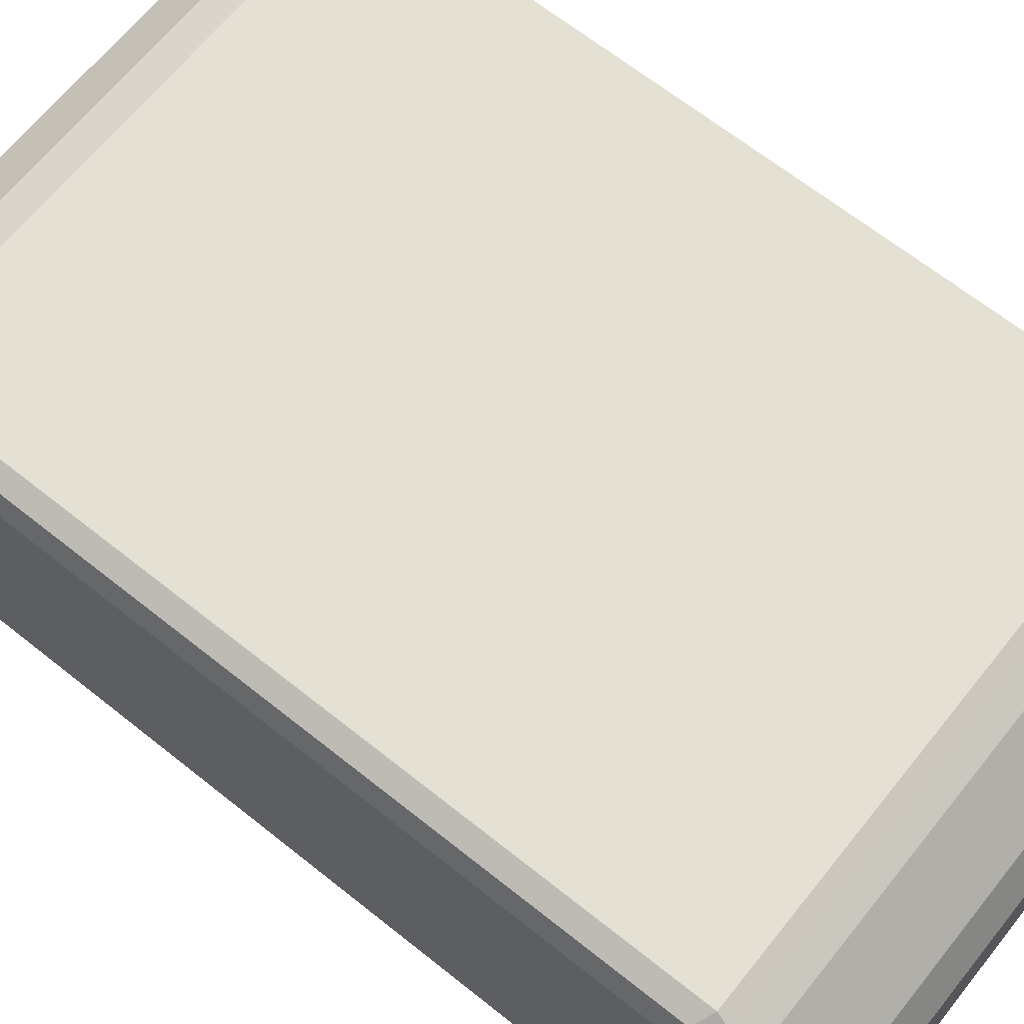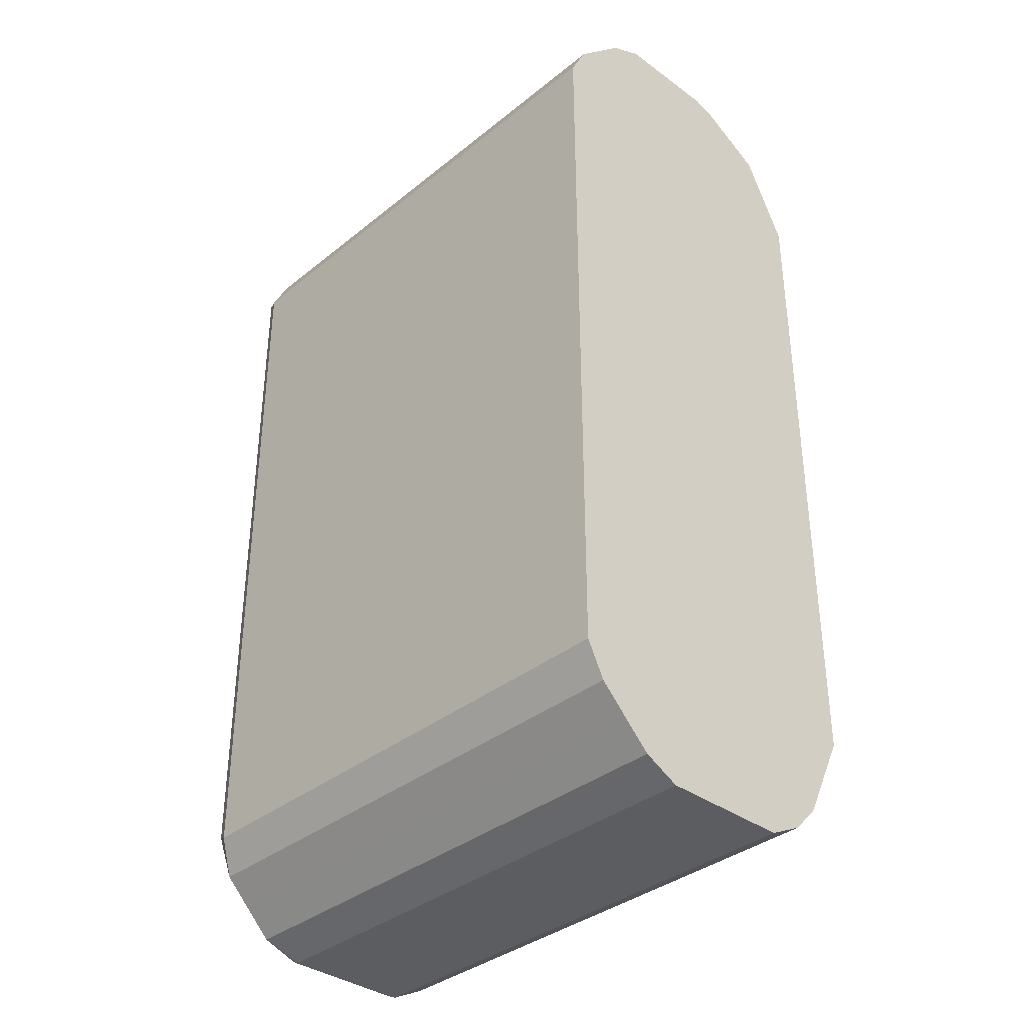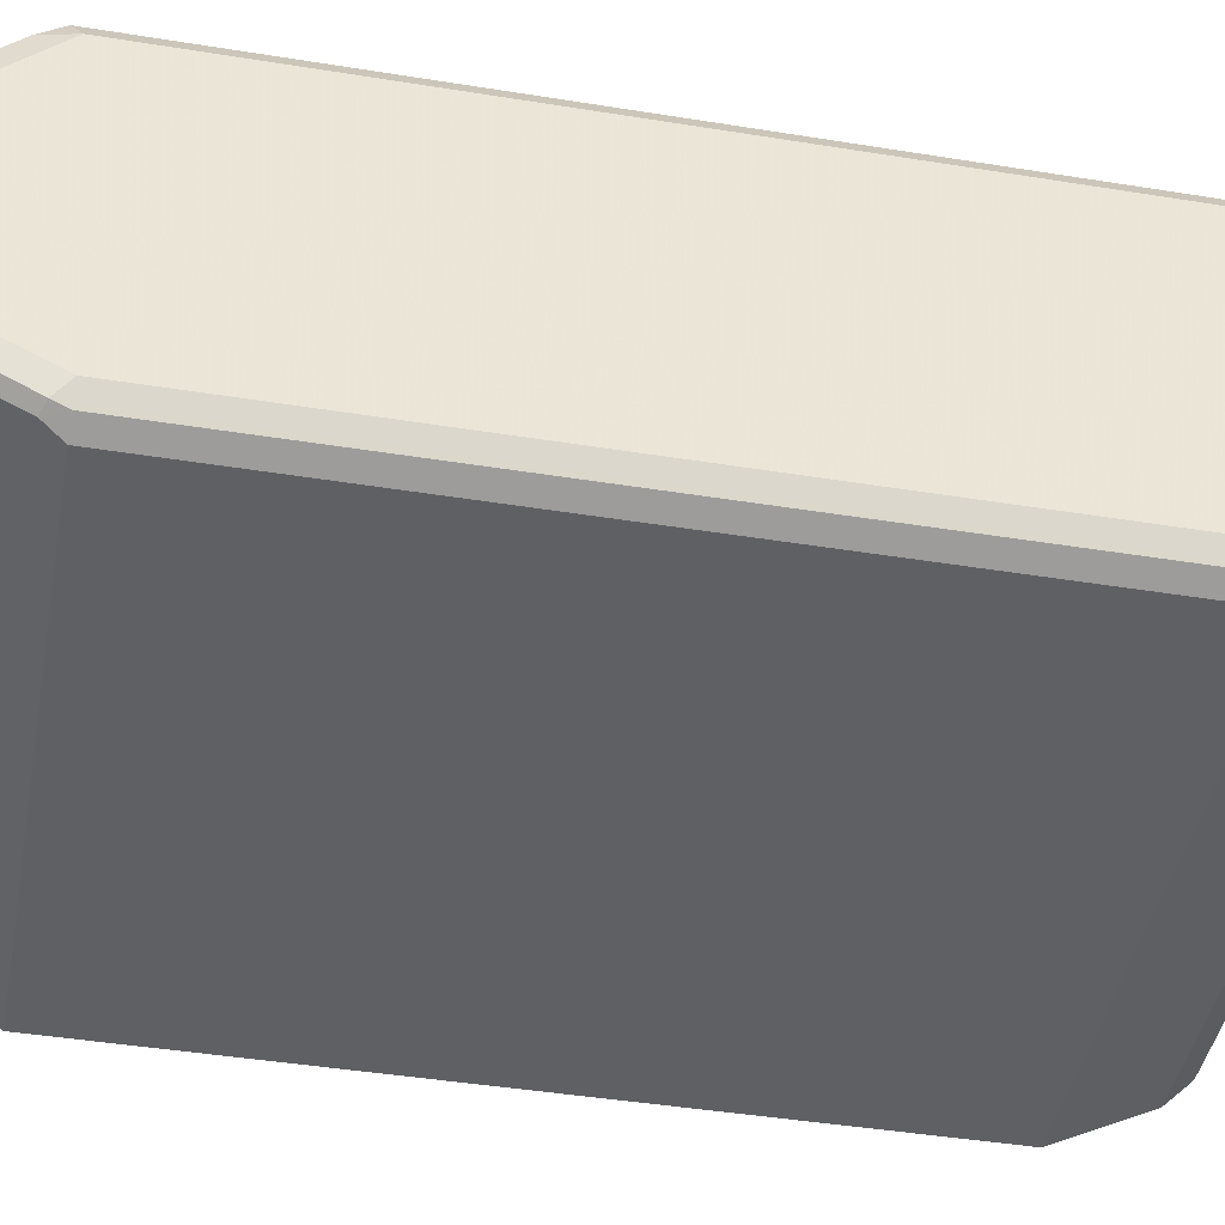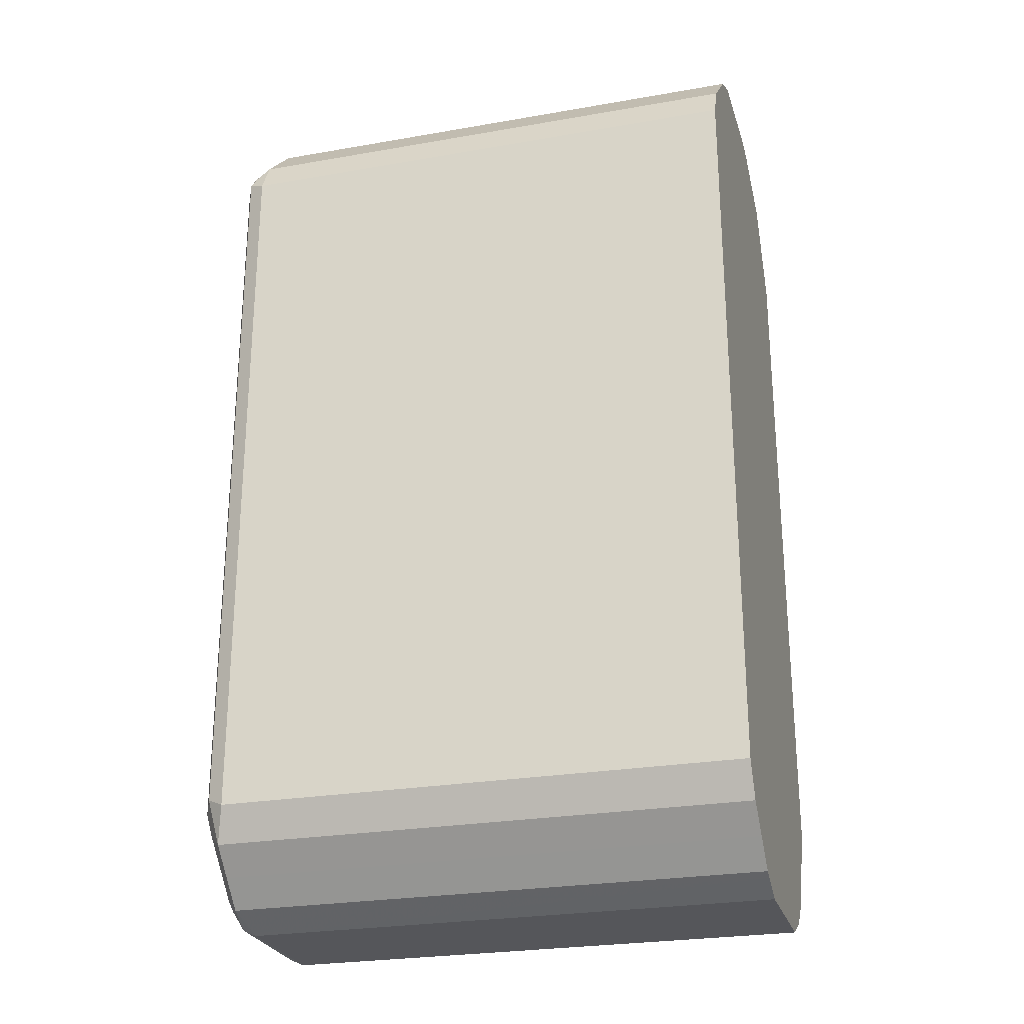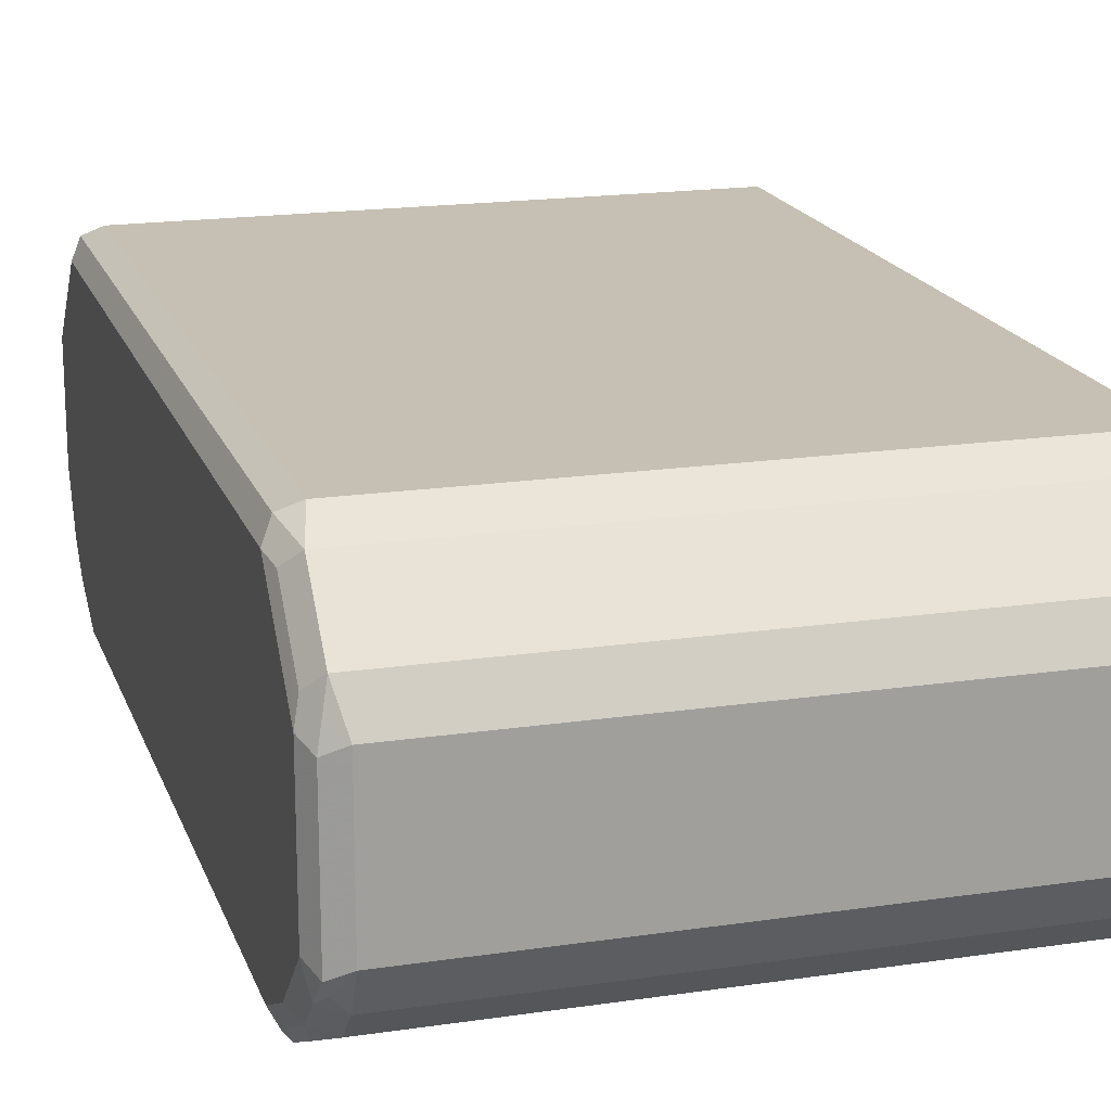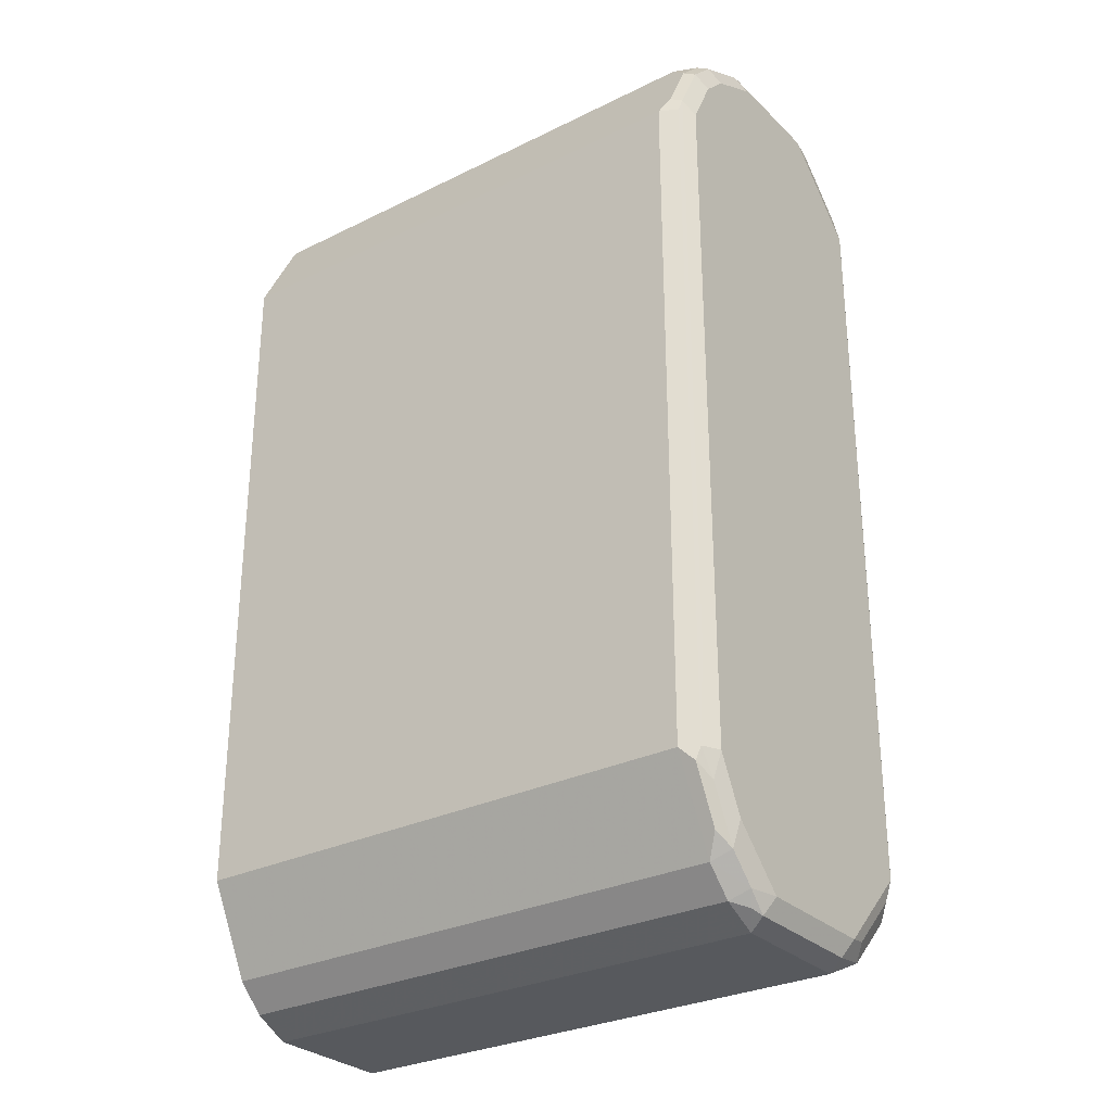
<metadata>
{"format":"obj","ext":"obj","renderer":"f3d","projection":"perspective","resolution":1024,"background":"white","views":[{"elev":66.1,"azim":128.7,"up":"+Y"},{"elev":-36.1,"azim":-133.6,"up":"+Z"},{"elev":-43.5,"azim":79.2,"up":"+Y"},{"elev":-25.9,"azim":-164.4,"up":"+Z"},{"elev":18.1,"azim":163.8,"up":"+Y"},{"elev":-29.3,"azim":36.1,"up":"+Z"}]}
</metadata>
<code>
v 0.09574 -0.01061 0.8711
v 0.09574 0.03186 0.8711
v 0.09574 -0.01889 0.8687
v 0.3081 -0.01061 0.8711
v 0.3081 0.03186 0.8711
v 0.3134 0.03717 0.8684
v 0.09574 0.03904 0.8675
v 0.3116 -0.0177 0.8675
v 0.09574 -0.04603 0.8534
v 0.3045 -0.04603 0.8534
v 0.3116 -0.03895 0.8569
v 0.316 -0.01592 0.8658
v 0.3151 -0.01061 0.8675
v 0.3151 0.03186 0.8675
v 0.316 0.04248 0.8617
v 0.3081 0.04603 0.864
v 0.09574 0.04603 0.864
v 0.09574 -0.05318 0.8391
v 0.3081 -0.06374 0.818
v 0.3116 -0.0602 0.825
v 0.3116 -0.04957 0.8462
v 0.316 -0.03717 0.8551
v 0.3187 -0.01061 0.8604
v 0.3187 0.03186 0.8604
v 0.3081 0.05665 0.8534
v 0.316 0.06373 0.8405
v 0.09574 0.05665 0.8534
v 0.09574 -0.06374 0.818
v 0.3151 -0.0602 0.818
v 0.3081 -0.06374 0.5418
v 0.316 -0.05842 0.8232
v 0.316 -0.0478 0.8445
v 0.3187 -0.03186 0.8498
v 0.3187 0.06373 0.8285
v 0.3081 0.06728 0.8427
v 0.3151 0.07082 0.8321
v 0.3134 0.06905 0.8365
v 0.09574 0.06728 0.8427
v 0.09574 -0.06374 0.5418
v 0.3151 -0.0602 0.5418
v 0.3081 -0.04603 0.5064
v 0.3134 -0.05045 0.5152
v 0.3134 -0.06107 0.5365
v 0.3187 -0.05311 0.818
v 0.316 -0.05842 0.579
v 0.3187 -0.04249 0.8392
v 0.3187 0.06373 0.5312
v 0.3081 0.07082 0.8357
v 0.3081 0.07436 0.8285
v 0.3151 0.07082 0.5347
v 0.1062 0.07082 0.8357
v 0.09574 0.07436 0.8285
v 0.09574 -0.04603 0.5064
v 0.316 -0.05444 0.5312
v 0.3187 -0.05311 0.5418
v 0.3081 -0.0354 0.4958
v 0.316 -0.03319 0.4993
v 0.316 -0.04381 0.5099
v 0.3187 0.03186 0.4993
v 0.3169 0.06196 0.5223
v 0.3116 0.06728 0.517
v 0.3081 0.07436 0.5312
v 0.09574 0.07436 0.5312
v 0.09574 -0.0354 0.4958
v 0.3187 -0.04249 0.5205
v 0.3134 -0.02921 0.494
v 0.3081 -0.02124 0.4886
v 0.3151 -0.02478 0.4922
v 0.3187 -0.02124 0.4993
v 0.3151 0.02832 0.4922
v 0.3134 0.03717 0.494
v 0.3116 0.04603 0.4958
v 0.3169 0.04071 0.5011
v 0.3169 0.05134 0.5117
v 0.09574 0.06728 0.517
v 0.3045 0.07082 0.5241
v 0.3116 0.05665 0.5064
v 0.09574 0.07082 0.5241
v 0.09574 -0.02124 0.4886
v 0.3081 0.03186 0.4886
v 0.09574 0.04262 0.494
v 0.09574 0.04603 0.4958
v 0.09574 0.05665 0.5064
v 0.09574 0.03186 0.4886
f 1 2 7
f 38 51 52
f 40 43 54
f 40 54 55
f 40 55 45
f 41 53 64
f 41 64 56
f 41 56 57
f 36 62 49
f 41 57 58
f 42 58 54
f 42 54 43
f 47 59 74
f 47 74 60
f 47 60 61
f 47 61 50
f 48 49 52
f 41 58 42
f 36 50 62
f 36 49 48
f 35 51 38
f 26 37 35
f 29 40 45
f 29 45 31
f 30 39 53
f 30 53 41
f 30 41 42
f 30 42 43
f 30 43 40
f 31 44 32
f 31 45 55
f 31 55 44
f 32 44 46
f 34 47 50
f 34 50 36
f 35 37 36
f 35 36 48
f 35 48 51
f 48 52 51
f 49 62 63
f 49 63 52
f 50 61 62
f 61 83 75
f 62 76 78
f 62 78 63
f 66 67 68
f 67 79 84
f 67 84 80
f 67 80 70
f 67 70 68
f 70 80 71
f 71 80 72
f 72 81 82
f 72 82 83
f 72 83 77
f 72 77 74
f 72 74 73
f 72 80 81
f 80 84 81
f 61 76 62
f 26 36 37
f 61 78 76
f 60 77 61
f 54 58 55
f 55 58 65
f 56 66 57
f 56 64 79
f 56 79 67
f 56 67 66
f 57 66 68
f 57 68 69
f 57 69 65
f 57 65 58
f 59 69 68
f 59 68 70
f 59 70 71
f 59 71 72
f 59 72 73
f 59 73 74
f 60 74 77
f 61 75 78
f 26 34 36
f 61 77 83
f 25 35 38
f 1 5 2
f 2 5 6
f 2 6 7
f 3 8 4
f 3 9 10
f 3 10 11
f 3 11 8
f 1 4 5
f 4 8 12
f 4 13 6
f 4 6 5
f 6 13 14
f 6 14 15
f 6 15 16
f 6 16 7
f 7 16 17
f 4 12 13
f 1 3 4
f 1 9 3
f 1 18 9
f 25 38 27
f 1 7 17
f 1 17 27
f 1 27 38
f 1 38 52
f 1 52 63
f 1 63 78
f 1 78 75
f 1 75 83
f 1 83 82
f 1 81 84
f 1 84 79
f 1 79 64
f 1 64 53
f 1 53 39
f 1 39 28
f 1 28 18
f 8 11 22
f 8 22 12
f 1 82 81
f 10 18 19
f 19 40 29
f 20 29 31
f 20 31 32
f 20 32 21
f 22 32 46
f 22 46 33
f 23 33 46
f 23 46 44
f 23 44 55
f 23 55 65
f 23 69 59
f 23 59 47
f 23 47 34
f 23 34 24
f 24 34 26
f 9 18 10
f 25 26 35
f 19 30 40
f 19 39 30
f 23 65 69
f 19 29 20
f 19 28 39
f 10 19 20
f 10 21 11
f 11 21 32
f 11 32 22
f 10 20 21
f 12 22 33
f 12 33 23
f 12 23 24
f 12 14 13
f 14 24 15
f 15 25 16
f 15 24 26
f 15 26 25
f 16 25 27
f 16 27 17
f 18 28 19
f 12 24 14

</code>
